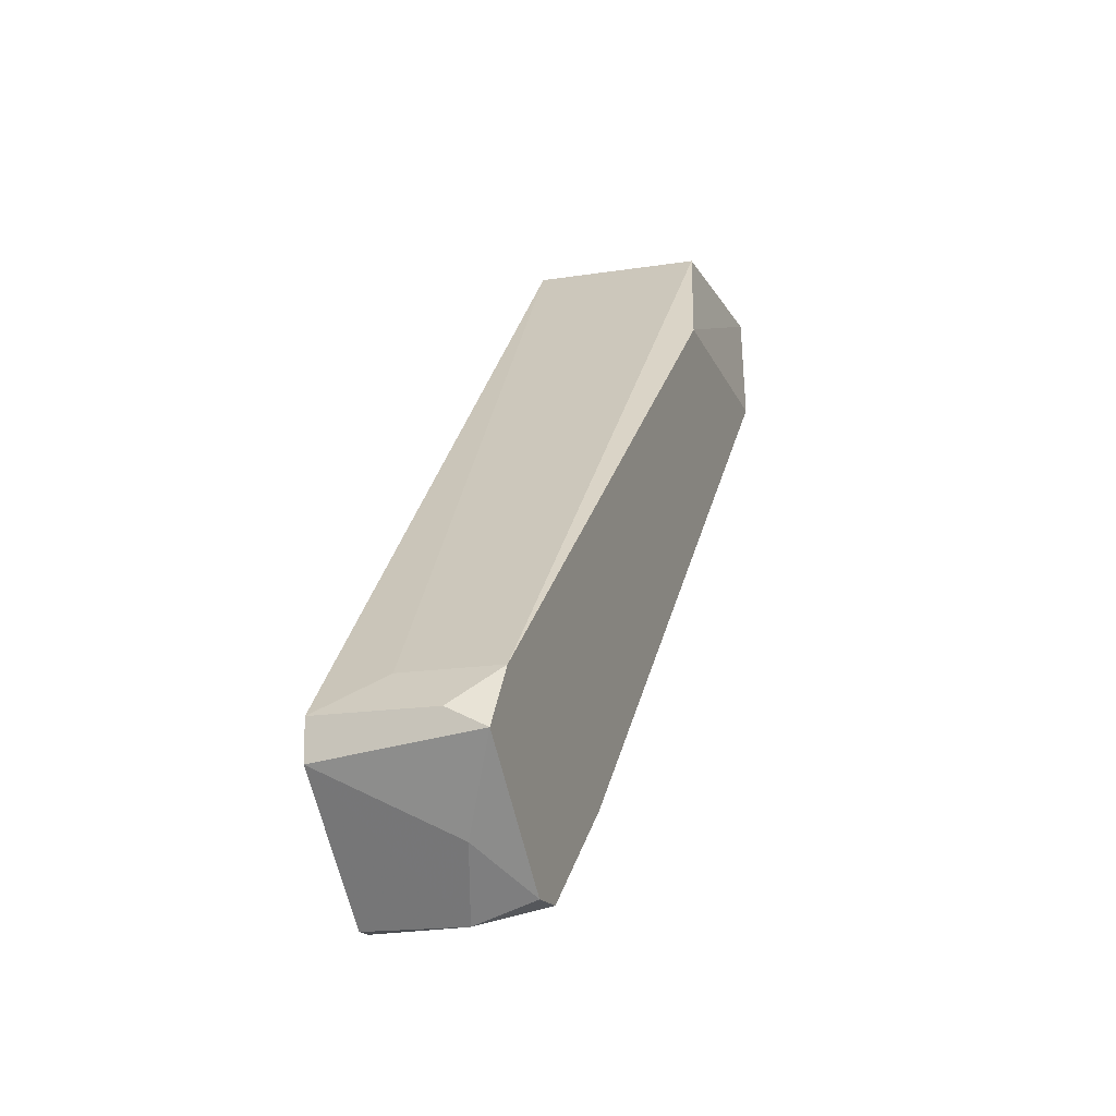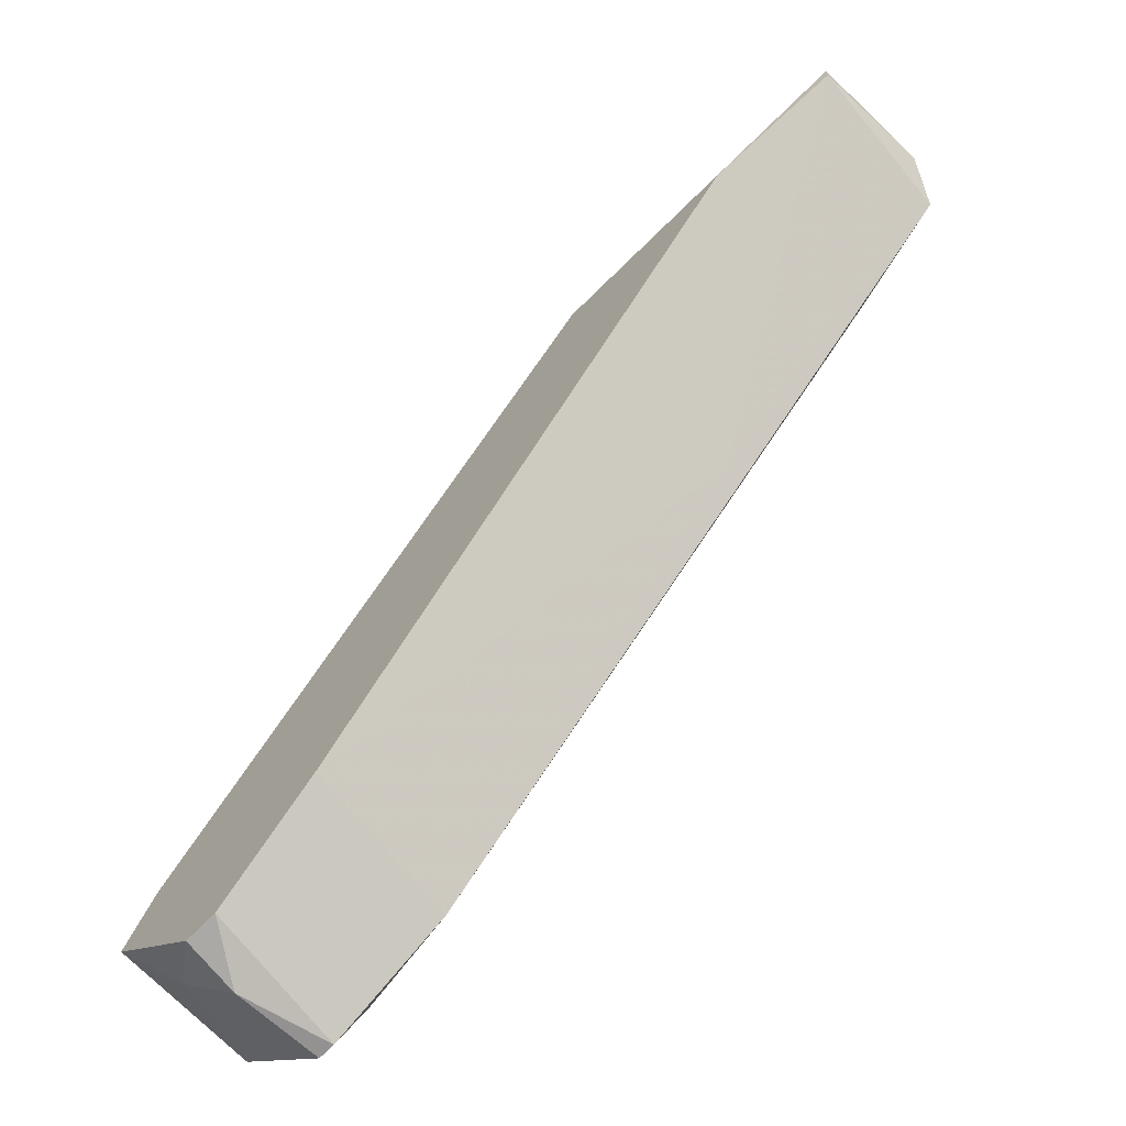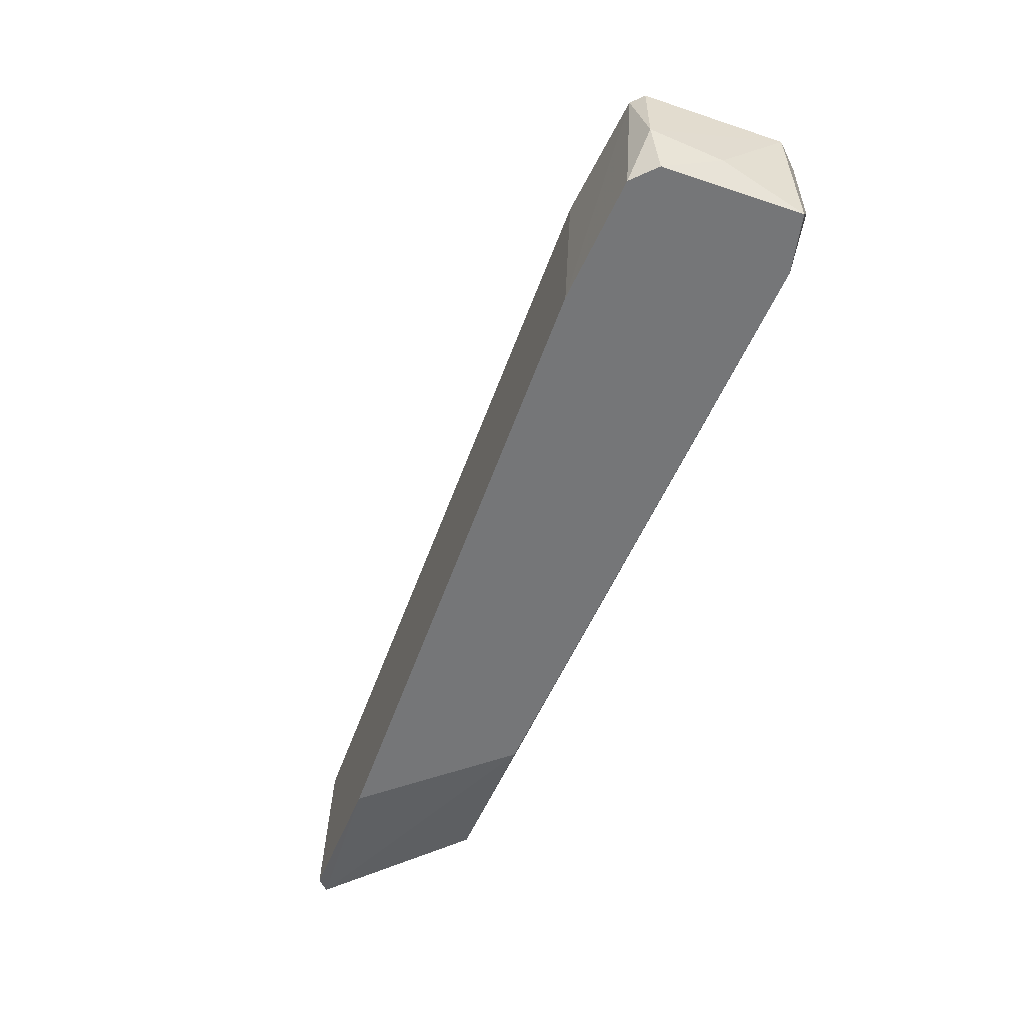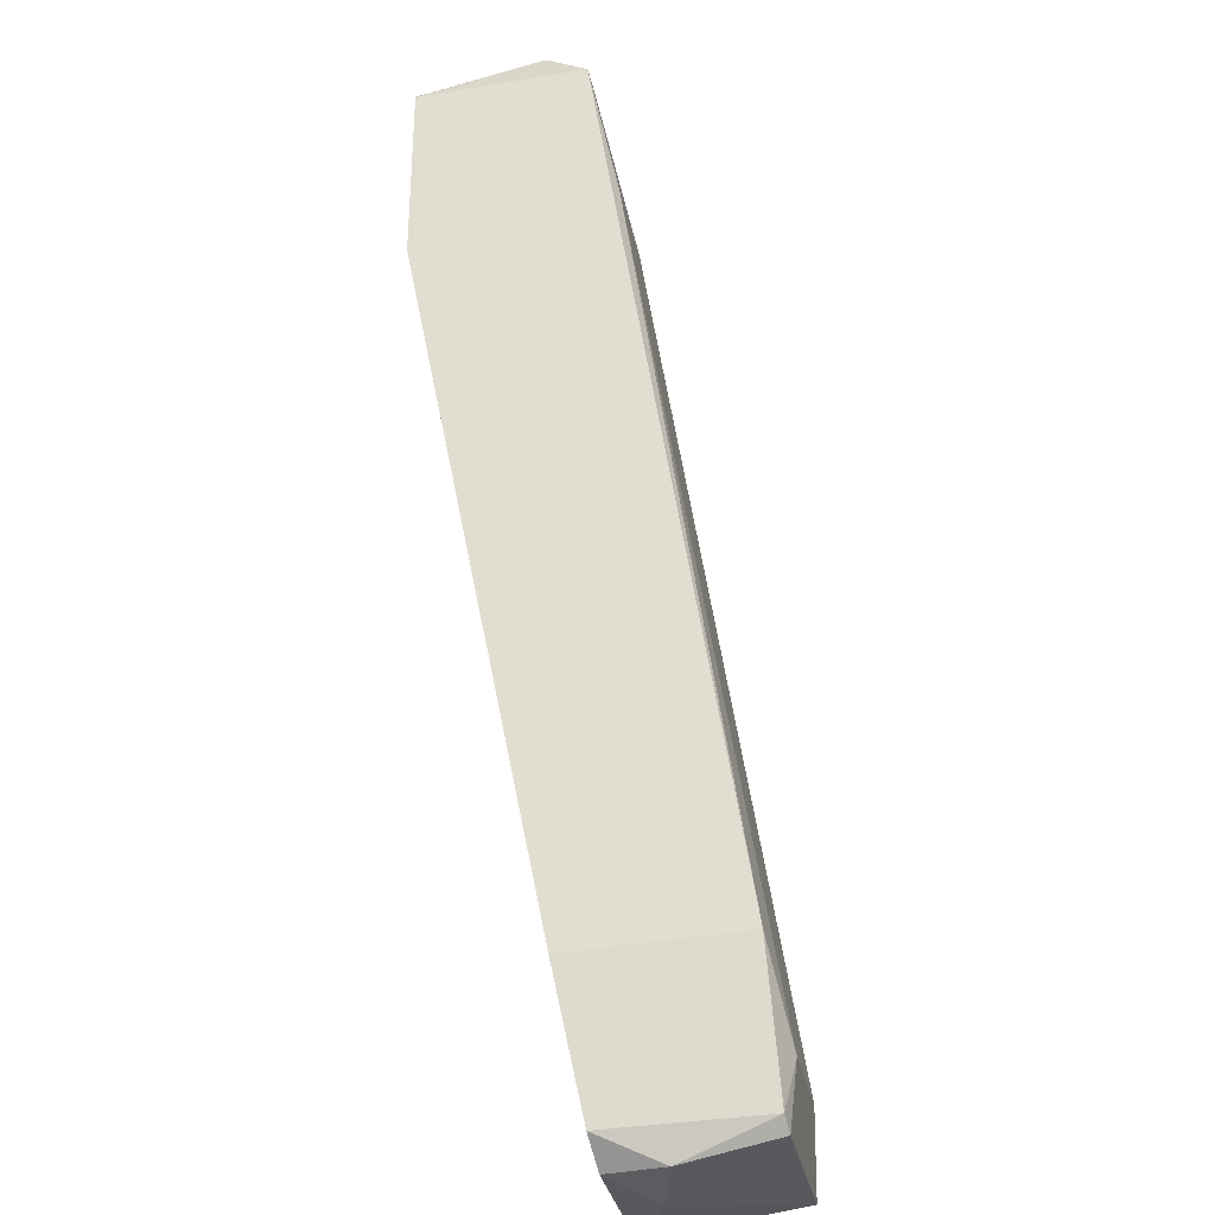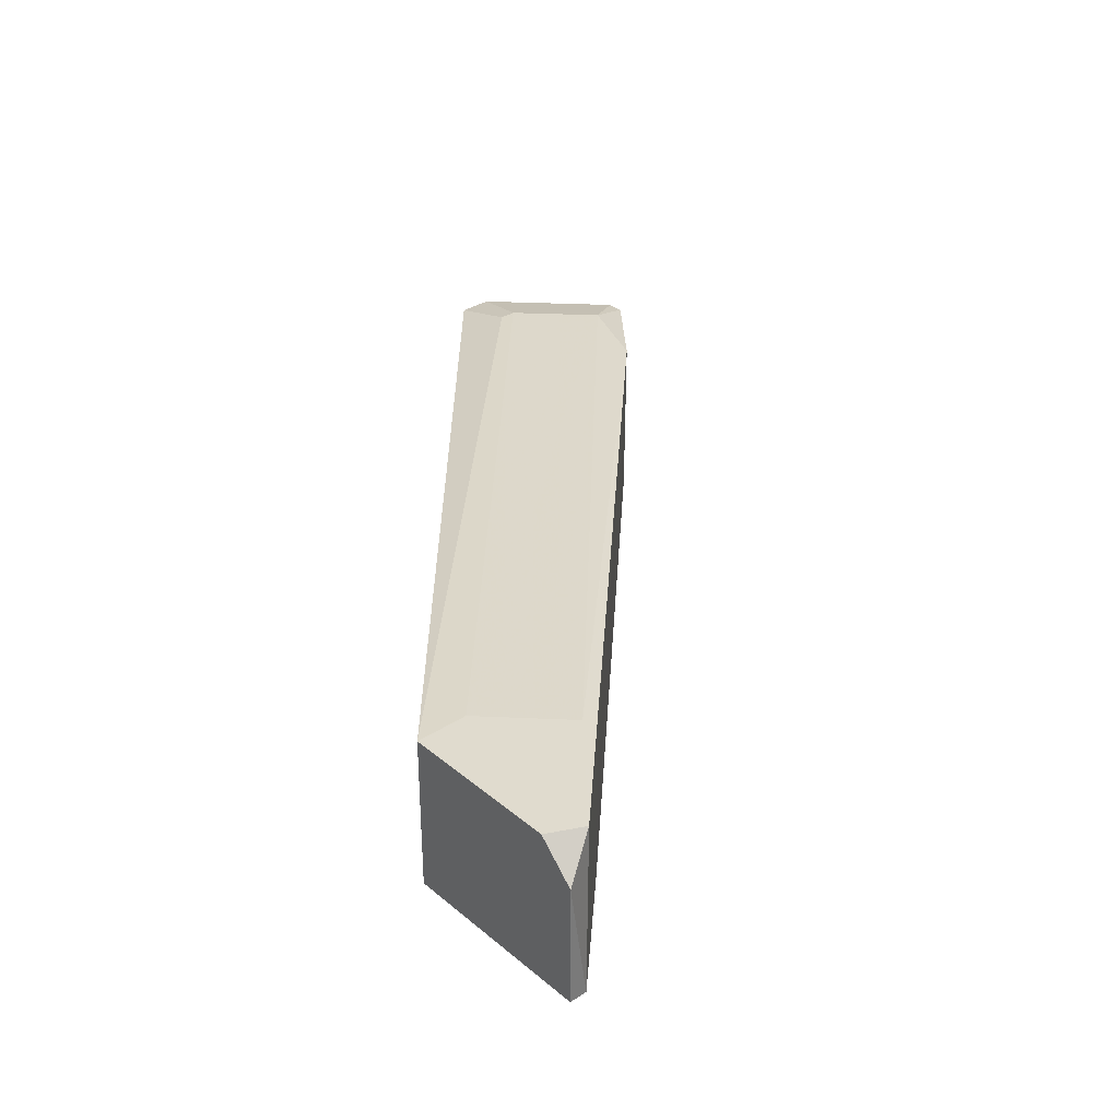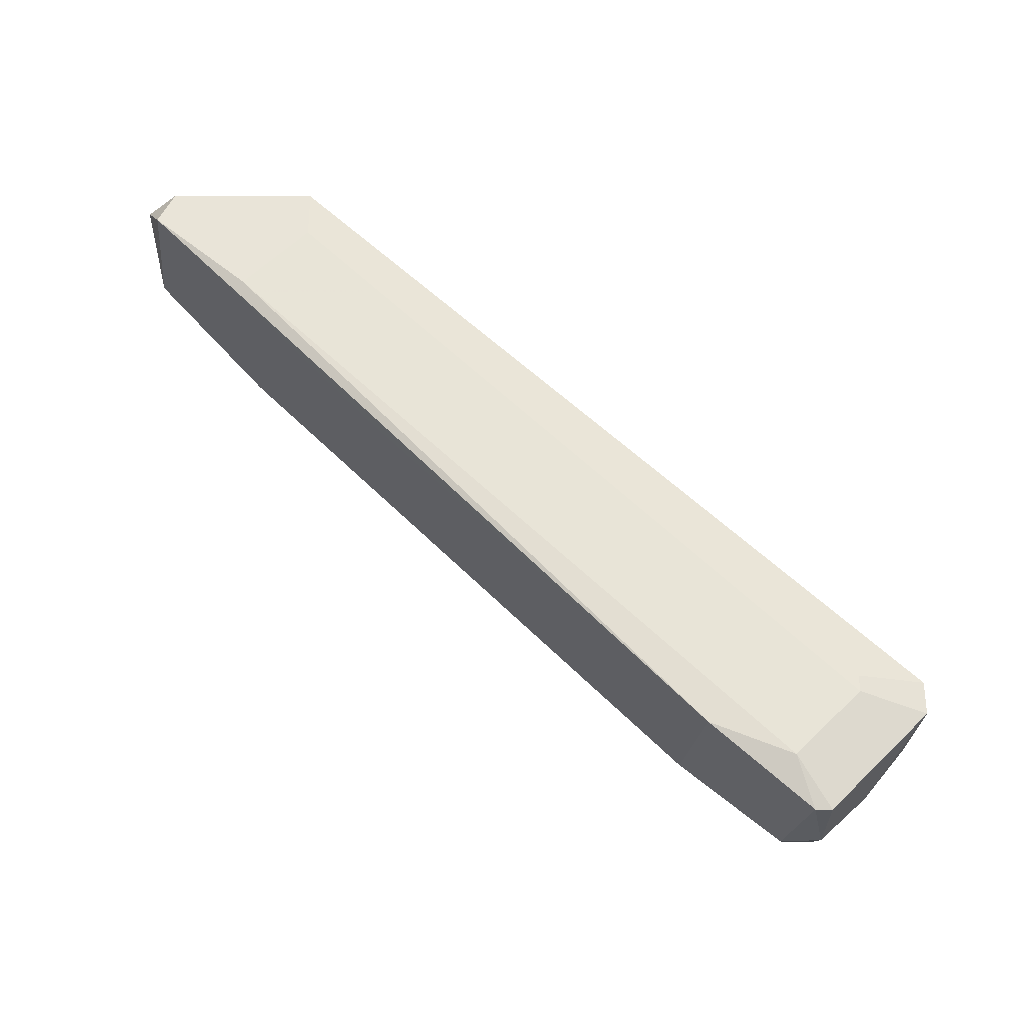
<metadata>
{"format":"obj","ext":"obj","renderer":"f3d","projection":"perspective","resolution":1024,"background":"white","views":[{"elev":-15.8,"azim":108.8,"up":"+Y"},{"elev":-66.5,"azim":-133.6,"up":"+Y"},{"elev":-56.8,"azim":25.5,"up":"+Z"},{"elev":-77.5,"azim":-74.4,"up":"+Y"},{"elev":33.5,"azim":-131.5,"up":"+Z"},{"elev":60.4,"azim":0.2,"up":"+Z"}]}
</metadata>
<code>
v 0.064 -0.0734 -0.006994
v 0.07172 -0.05796 -0.01162
v 0.02698 -0.01938 -0.01934
v 0.05319 -0.06413 -0.01934
v 0.01617 -0.008578 -0.01625
v 0.01617 -0.008578 -0.002361
v 0.01617 -0.01322 -0.002361
v 0.000738 -0.01167 -0.002361
v 0.07171 -0.05796 -0.01934
v 0.06863 -0.06259 -0.00545
v 0.06863 -0.06105 -0.00545
v 0.06246 -0.07185 -0.01934
v 0.06246 -0.06876 -0.00545
v 0.009998 -0.02094 -0.01934
v 0.009998 -0.01939 -0.002361
v 0.02389 -0.03483 -0.00545
v 0.06554 -0.07185 -0.01934
v 0.06554 -0.0734 -0.01471
v 0.06554 -0.0734 -0.006994
v 0.07482 -0.06105 -0.01625
v 0.07482 -0.06413 -0.006994
v 0.07482 -0.06259 -0.01934
v 0.07482 -0.06105 -0.006994
v 0.05473 -0.06567 -0.00545
v 0.07017 -0.06876 -0.01625
v 0.002278 -0.008578 -0.002361
v -0.000809 -0.01013 -0.01625
v -0.000809 -0.008578 -0.00545
v -0.000809 -0.008578 -0.01625
f 13 10 7
f 12 14 9
f 6 5 29
f 8 16 24
f 5 9 3
f 9 14 3
f 29 5 3
f 14 29 3
f 14 12 4
f 12 1 4
f 24 16 4
f 1 24 4
f 6 8 15
f 8 24 15
f 8 6 26
f 6 29 26
f 20 23 21
f 23 10 21
f 21 25 22
f 12 9 22
f 9 20 22
f 20 21 22
f 24 1 13
f 15 24 13
f 21 10 13
f 1 12 18
f 25 21 18
f 16 8 27
f 29 14 27
f 4 16 27
f 14 4 27
f 5 6 2
f 6 23 2
f 23 20 2
f 9 5 2
f 20 9 2
f 22 25 17
f 12 22 17
f 18 12 17
f 25 18 17
f 13 1 19
f 21 13 19
f 1 18 19
f 18 21 19
f 8 26 28
f 26 29 28
f 27 8 28
f 29 27 28
f 23 6 11
f 6 10 11
f 10 23 11
f 10 6 7
f 6 15 7
f 15 13 7

</code>
